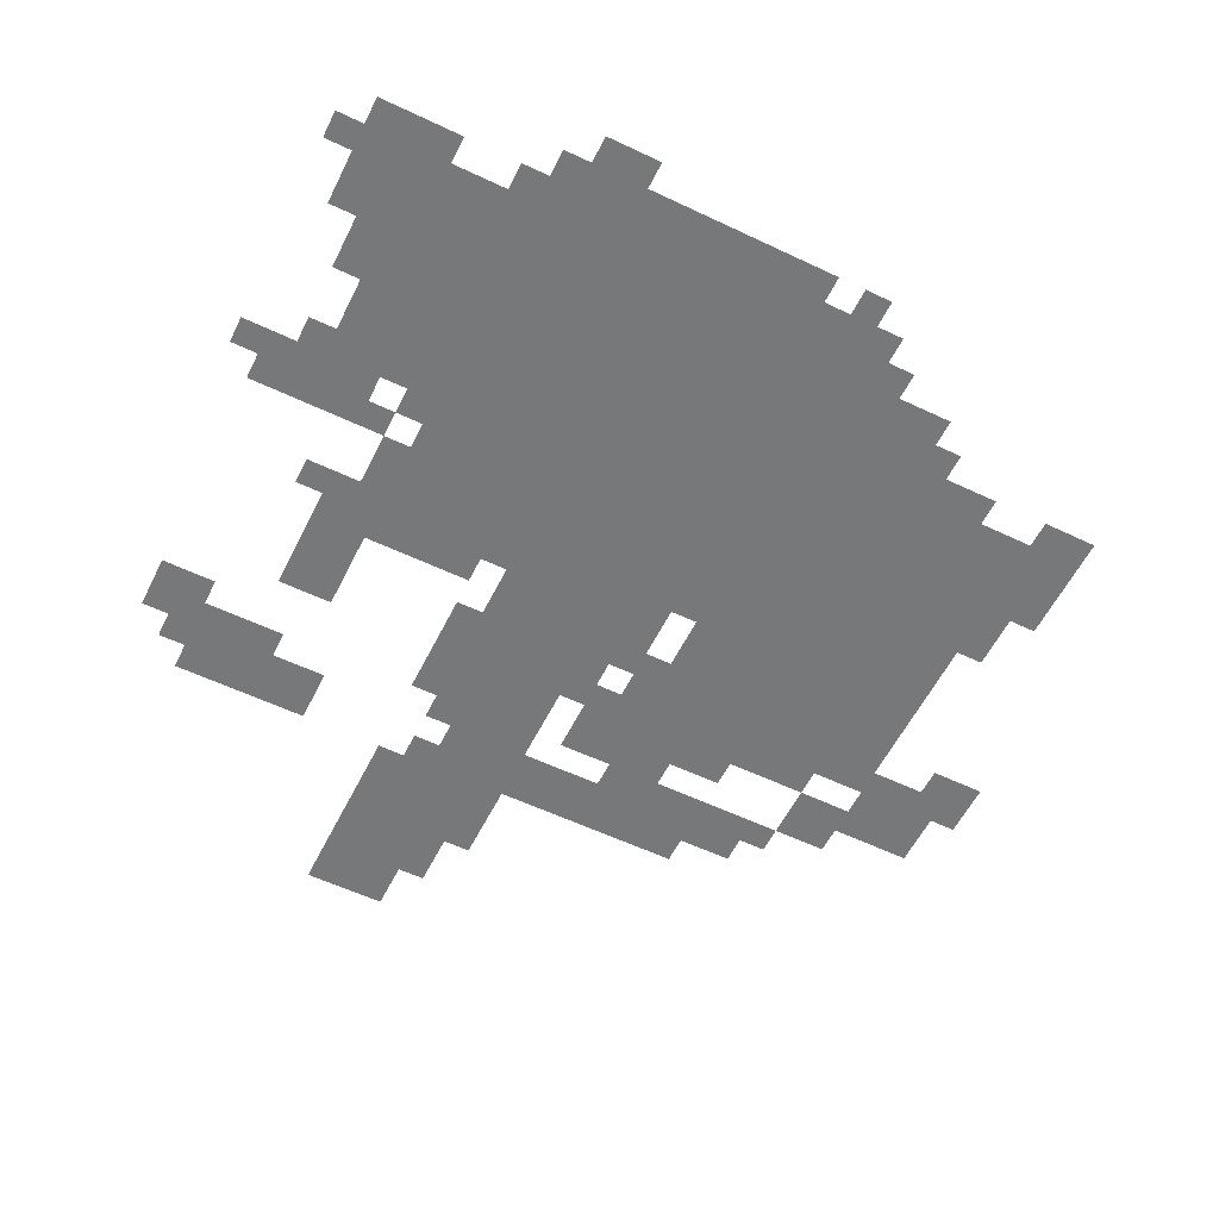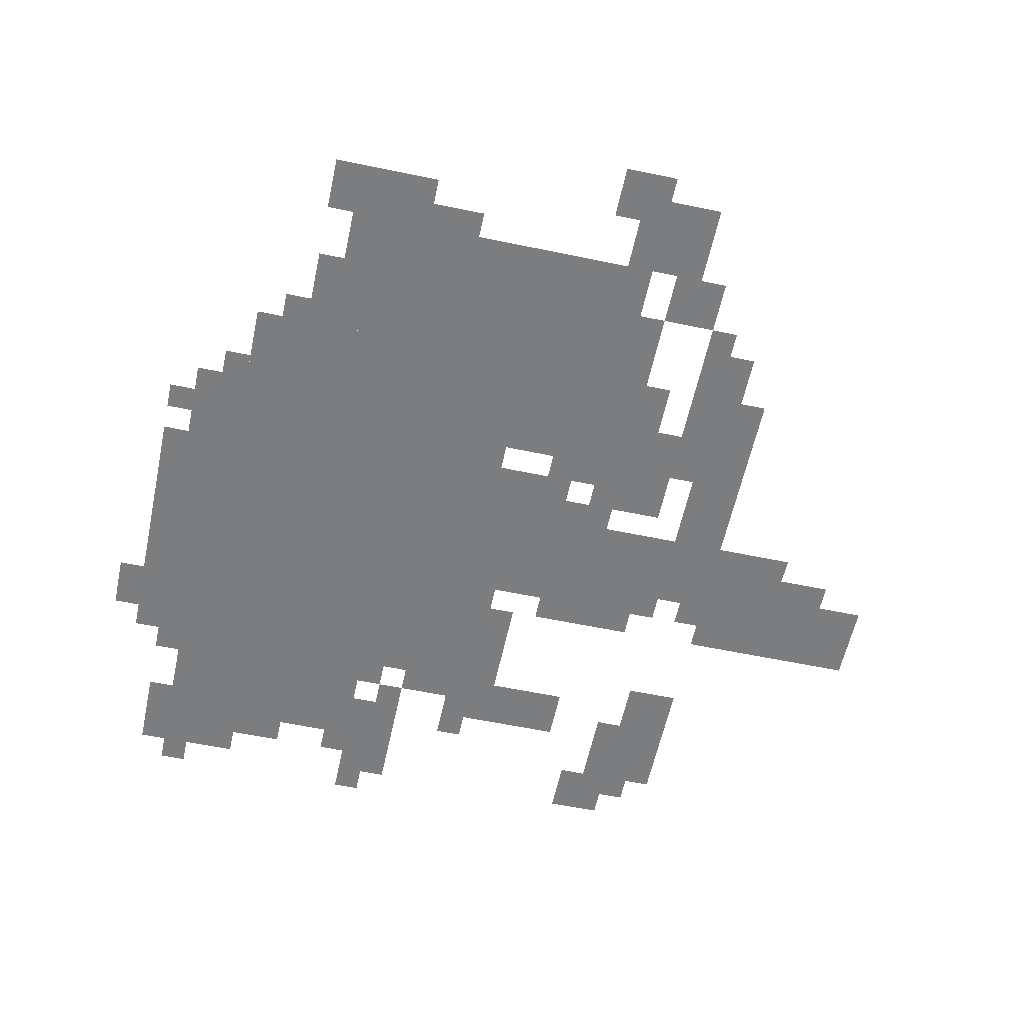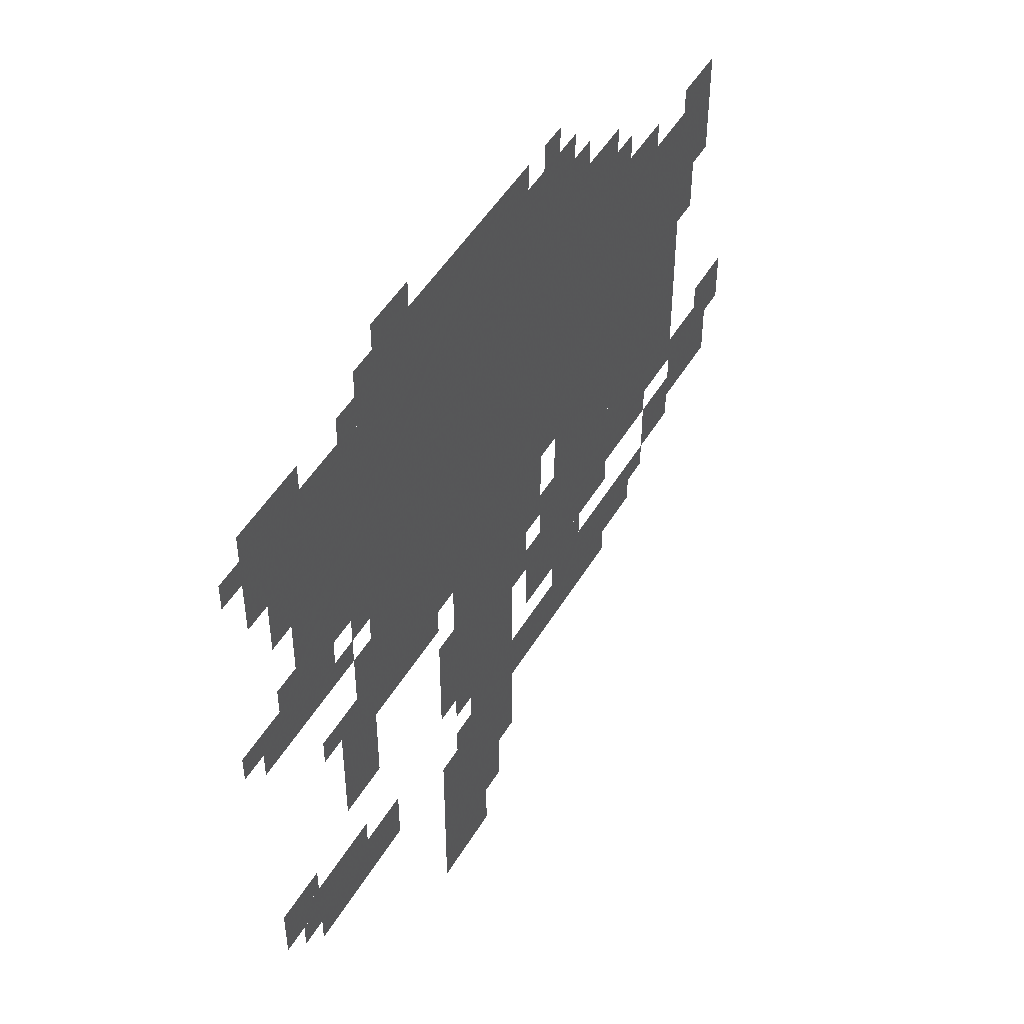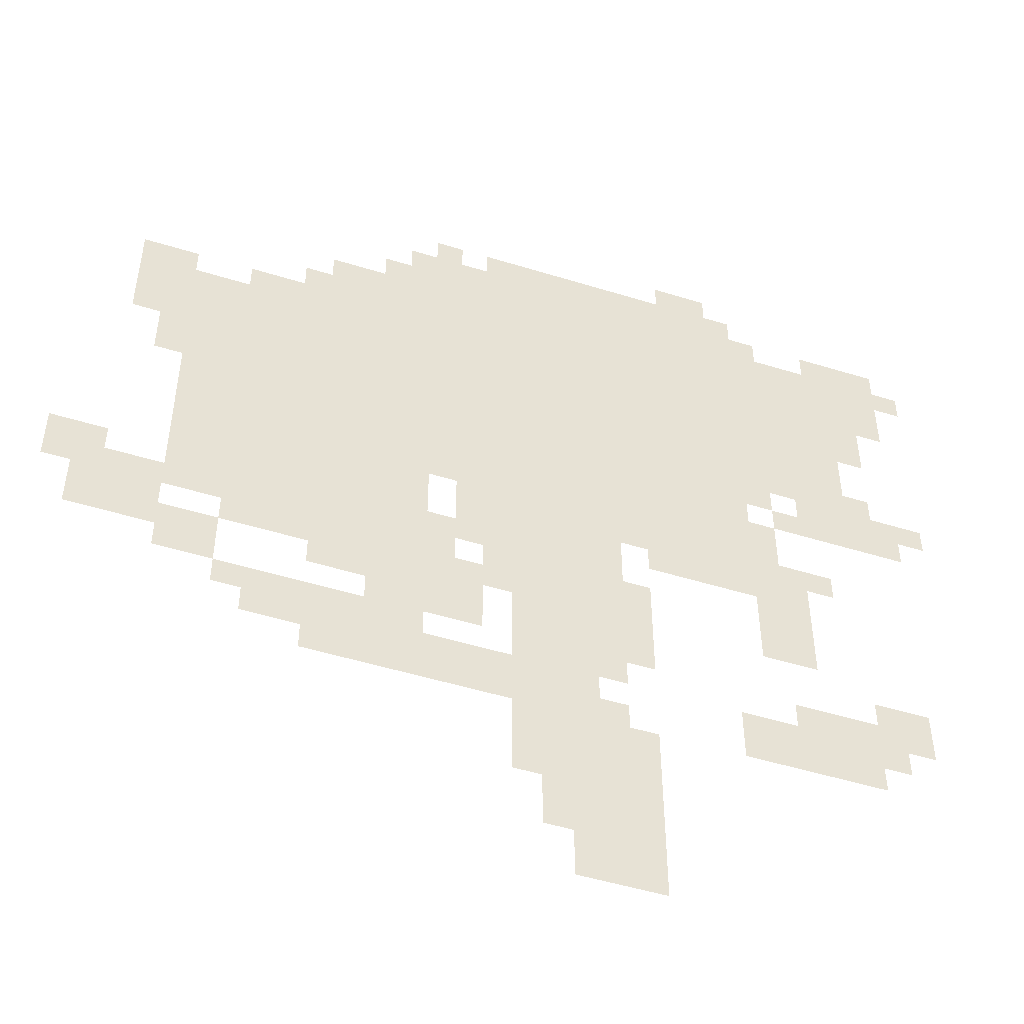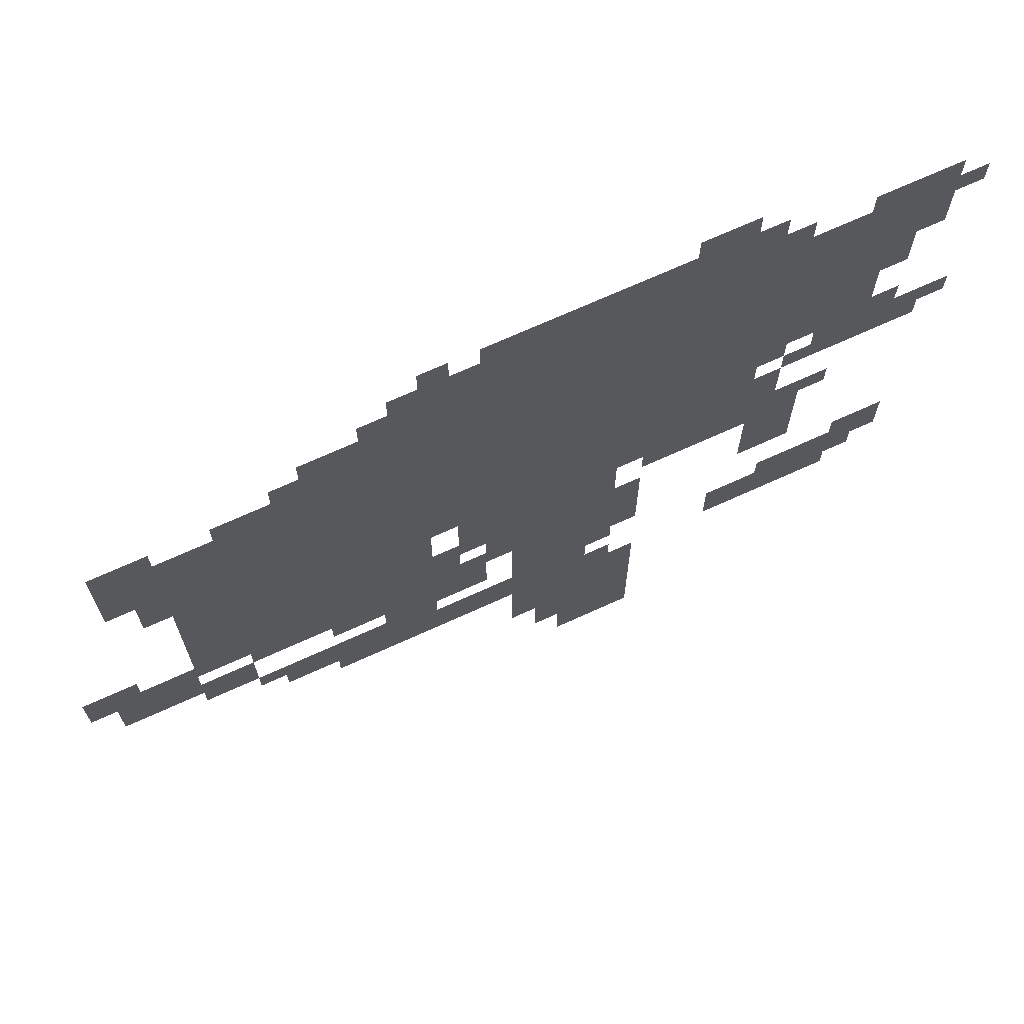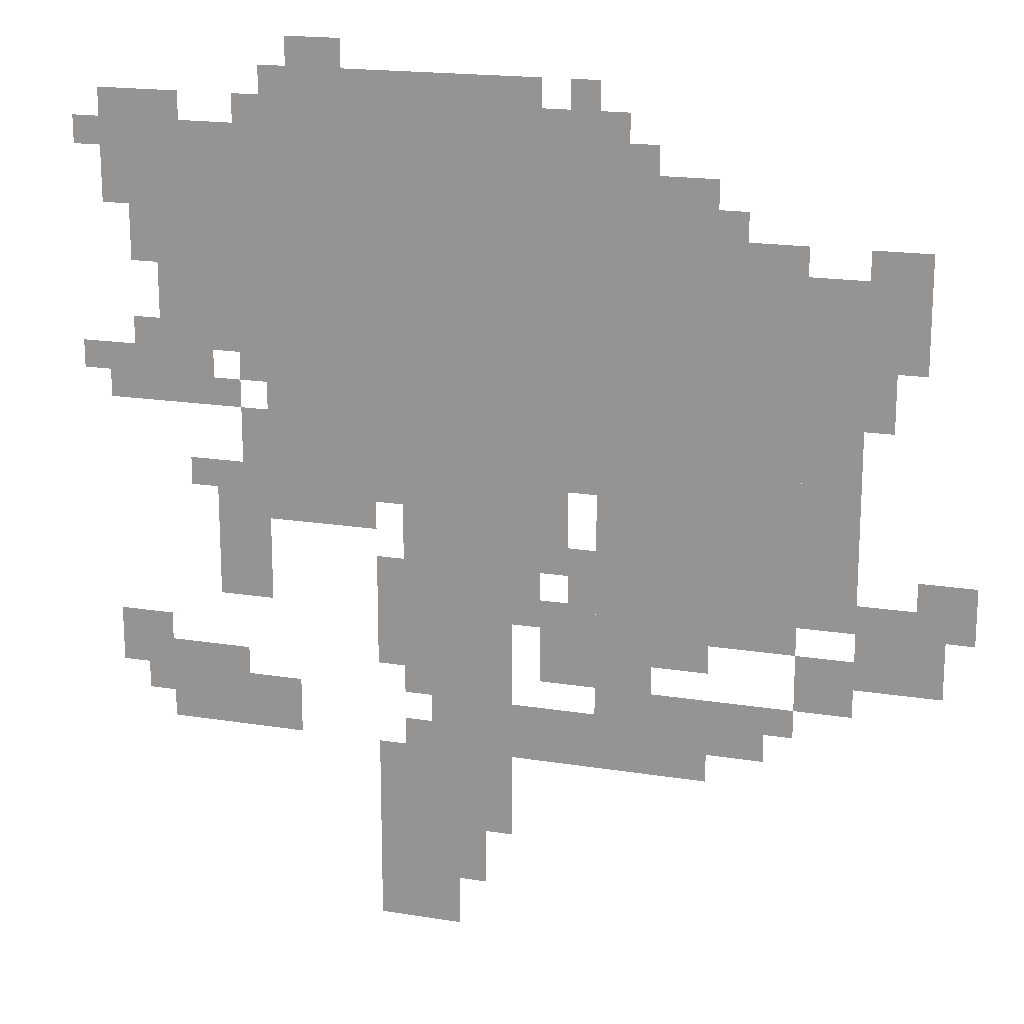
<metadata>
{"format":"obj","ext":"obj","renderer":"f3d","projection":"perspective","resolution":1024,"background":"white","views":[{"elev":-57.3,"azim":153.7,"up":"+Z"},{"elev":-59.0,"azim":-102.1,"up":"+Z"},{"elev":48.9,"azim":119.6,"up":"+Y"},{"elev":-49.7,"azim":-18.9,"up":"+Y"},{"elev":70.1,"azim":-24.5,"up":"+Y"},{"elev":17.7,"azim":-162.2,"up":"+Y"}]}
</metadata>
<code>
g feiying-mesh
v -224 537 0
v -224 889 0
v -736 889 0
v -736 537 0
v -384 281 0
v -384 537 0
v -512 537 0
v -512 281 0
v -96 665 0
v -96 921 0
v -224 921 0
v -224 665 0
v -608 345 0
v -608 537 0
v -736 537 0
v -736 345 0
v -736 601 0
v -736 825 0
v -832 825 0
v -832 601 0
v -352 0 0
v -352 217 0
v -448 217 0
v -448 0 0
v -736 377 0
v -736 601 0
v -832 601 0
v -832 377 0
v -224 889 0
v -224 985 0
v -384 985 0
v -384 889 0
v -384 889 0
v -384 985 0
v -544 985 0
v -544 889 0
v -832 601 0
v -832 793 0
v -896 793 0
v -896 601 0
v -832 409 0
v -832 601 0
v -896 601 0
v -896 409 0
v -576 217 0
v -576 281 0
v -736 281 0
v -736 217 0
v -416 217 0
v -416 281 0
v -576 281 0
v -576 217 0
v -896 345 0
v -896 441 0
v -992 441 0
v -992 345 0
v -32 825 0
v -32 953 0
v -96 953 0
v -96 825 0
v -224 473 0
v -224 537 0
v -352 537 0
v -352 473 0
v -32 601 0
v -32 665 0
v -160 665 0
v -160 601 0
v -896 697 0
v -896 825 0
v -960 825 0
v -960 697 0
v -544 313 0
v -544 409 0
v -608 409 0
v -608 313 0
v -544 889 0
v -544 953 0
v -640 953 0
v -640 889 0
v -512 441 0
v -512 537 0
v -576 537 0
v -576 441 0
v -160 441 0
v -160 537 0
v -224 537 0
v -224 441 0
v -96 217 0
v -96 281 0
v -192 281 0
v -192 217 0
v -448 121 0
v -448 217 0
v -512 217 0
v -512 121 0
v -192 217 0
v -192 281 0
v -256 281 0
v -256 217 0
v -832 313 0
v -832 377 0
v -896 377 0
v -896 313 0
v -608 281 0
v -608 313 0
v -736 313 0
v -736 281 0
v -160 377 0
v -160 441 0
v -224 441 0
v -224 377 0
v -736 281 0
v -736 313 0
v -832 313 0
v -832 281 0
v -32 281 0
v -32 313 0
v -128 313 0
v -128 281 0
v -576 409 0
v -576 473 0
v -608 473 0
v -608 409 0
v -512 377 0
v -512 441 0
v -544 441 0
v -544 377 0
v -960 441 0
v -960 473 0
v -1023 473 0
v -1023 441 0
v -32 313 0
v -32 345 0
v -96 345 0
v -96 313 0
v -448 57 0
v -448 121 0
v -480 121 0
v -480 57 0
v -736 249 0
v -736 281 0
v -800 281 0
v -800 249 0
v -608 313 0
v -608 345 0
v -672 345 0
v -672 313 0
v -352 313 0
v -352 377 0
v -384 377 0
v -384 313 0
v -352 377 0
v -352 441 0
v -384 441 0
v -384 377 0
v -128 281 0
v -128 313 0
v -192 313 0
v -192 281 0
v -256 985 0
v -256 1017 0
v -320 1017 0
v -320 985 0
v -192 537 0
v -192 601 0
v -224 601 0
v -224 537 0
v -896 633 0
v -896 697 0
v -928 697 0
v -928 633 0
v -64 761 0
v -64 825 0
v -96 825 0
v -96 761 0
v -128 505 0
v -128 537 0
v -160 537 0
v -160 505 0
v -160 601 0
v -160 633 0
v -192 633 0
v -192 601 0
v -192 633 0
v -192 665 0
v -224 665 0
v -224 633 0
v -352 505 0
v -352 537 0
v -384 537 0
v -384 505 0
v -384 217 0
v -384 249 0
v -416 249 0
v -416 217 0
v -64 249 0
v -64 281 0
v -96 281 0
v -96 249 0
v -992 409 0
v -992 441 0
v -1023 441 0
v -1023 409 0
v 0 633 0
v 0 665 0
v -32 665 0
v -32 633 0
v -192 921 0
v -192 953 0
v -224 953 0
v -224 921 0
v -96 921 0
v -96 953 0
v -128 953 0
v -128 921 0
v -576 953 0
v -576 985 0
v -608 985 0
v -608 953 0
v 0 889 0
v 0 921 0
v -32 921 0
v -32 889 0
v -64 665 0
v -64 697 0
v -96 697 0
v -96 665 0
v -736 825 0
v -736 857 0
v -768 857 0
v -768 825 0
v -640 889 0
v -640 921 0
v -672 921 0
v -672 889 0
g feiying-mesh_0
f 3 2 1
f 1 4 3
f 7 6 5
f 5 8 7
f 11 10 9
f 9 12 11
f 15 14 13
f 13 16 15
f 19 18 17
f 17 20 19
f 23 22 21
f 21 24 23
f 27 26 25
f 25 28 27
f 31 30 29
f 29 32 31
f 35 34 33
f 33 36 35
f 39 38 37
f 37 40 39
f 43 42 41
f 41 44 43
f 47 46 45
f 45 48 47
f 51 50 49
f 49 52 51
f 55 54 53
f 53 56 55
f 59 58 57
f 57 60 59
f 63 62 61
f 61 64 63
f 67 66 65
f 65 68 67
f 71 70 69
f 69 72 71
f 75 74 73
f 73 76 75
f 79 78 77
f 77 80 79
f 83 82 81
f 81 84 83
f 87 86 85
f 85 88 87
f 91 90 89
f 89 92 91
f 95 94 93
f 93 96 95
f 99 98 97
f 97 100 99
f 103 102 101
f 101 104 103
f 107 106 105
f 105 108 107
f 111 110 109
f 109 112 111
f 115 114 113
f 113 116 115
f 119 118 117
f 117 120 119
f 123 122 121
f 121 124 123
f 127 126 125
f 125 128 127
f 131 130 129
f 129 132 131
f 135 134 133
f 133 136 135
f 139 138 137
f 137 140 139
f 143 142 141
f 141 144 143
f 147 146 145
f 145 148 147
f 151 150 149
f 149 152 151
f 155 154 153
f 153 156 155
f 159 158 157
f 157 160 159
f 163 162 161
f 161 164 163
f 167 166 165
f 165 168 167
f 171 170 169
f 169 172 171
f 175 174 173
f 173 176 175
f 179 178 177
f 177 180 179
f 183 182 181
f 181 184 183
f 187 186 185
f 185 188 187
f 191 190 189
f 189 192 191
f 195 194 193
f 193 196 195
f 199 198 197
f 197 200 199
f 203 202 201
f 201 204 203
f 207 206 205
f 205 208 207
f 211 210 209
f 209 212 211
f 215 214 213
f 213 216 215
f 219 218 217
f 217 220 219
f 223 222 221
f 221 224 223
f 227 226 225
f 225 228 227
f 231 230 229
f 229 232 231
f 235 234 233
f 233 236 235

</code>
